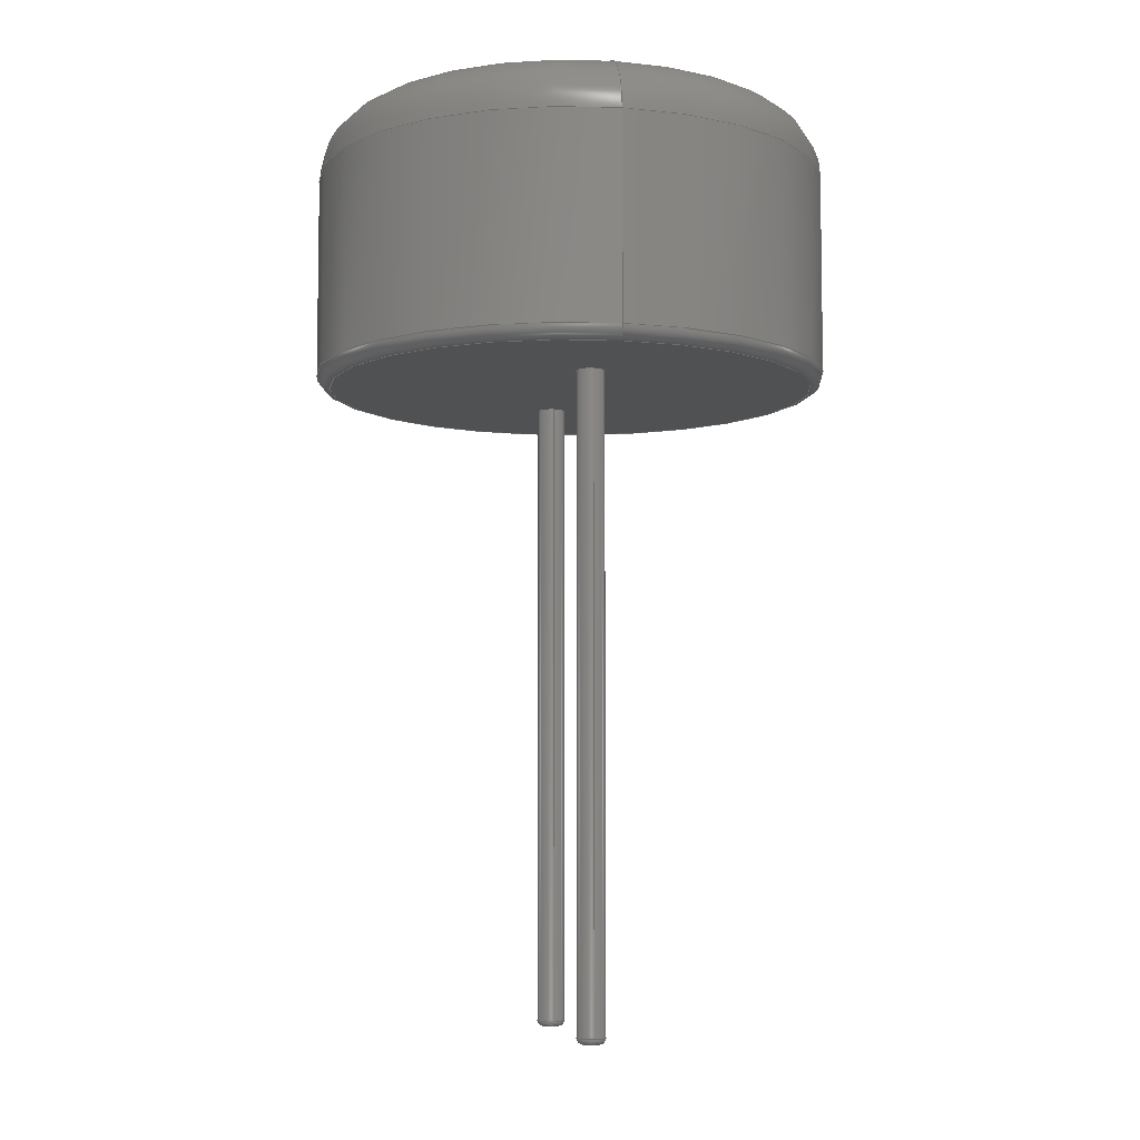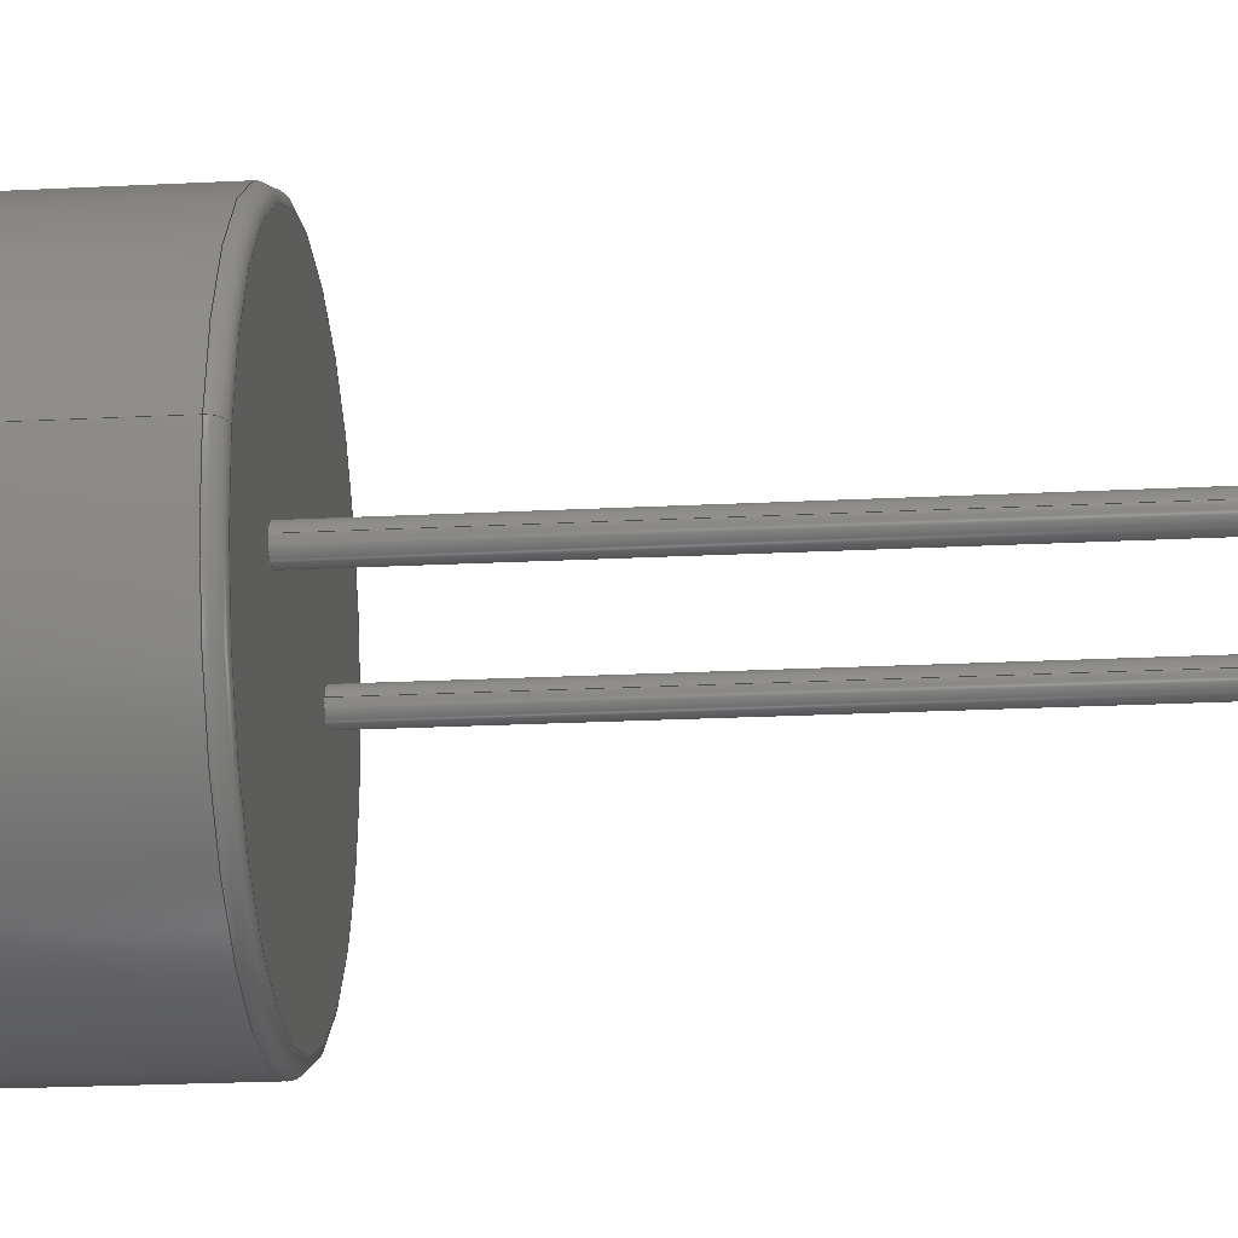
<metadata>
{"format":"step","ext":"step","renderer":"f3d","projection":"perspective","resolution":1024,"background":"white","views":[{"elev":-6.8,"azim":79.3,"up":"+Z"},{"elev":-25.9,"azim":94.4,"up":"+Y"}]}
</metadata>
<code>
ISO-10303-21;
DATA;
#1 = APPLICATION_PROTOCOL_DEFINITION('international standard',
'automotive_design',2000,#2);
#2 = APPLICATION_CONTEXT(
'core data for automotive mechanical design processes');
#3 = SHAPE_DEFINITION_REPRESENTATION(#4,#10);
#4 = PRODUCT_DEFINITION_SHAPE('','',#5);
#5 = PRODUCT_DEFINITION('design','',#6,#9);
#6 = PRODUCT_DEFINITION_FORMATION('','',#7);
#7 = PRODUCT('Buzzer_TDK_PS1240P02BT_D122mm_H65mm',
'Buzzer_TDK_PS1240P02BT_D122mm_H65mm','',(#8));
#8 = PRODUCT_CONTEXT('',#2,'mechanical');
#9 = PRODUCT_DEFINITION_CONTEXT('part definition',#2,'design');
#10 = ADVANCED_BREP_SHAPE_REPRESENTATION('',(#11,#15),#307);
#11 = AXIS2_PLACEMENT_3D('',#12,#13,#14);
#12 = CARTESIAN_POINT('',(0,0,0));
#13 = DIRECTION('',(0,0,1));
#14 = DIRECTION('',(1,0,-0));
#15 = MANIFOLD_SOLID_BREP('',#16);
#16 = CLOSED_SHELL('',(#17,#51,#76,#85,#116,#142,#167,#192,#218,#244,
#253,#273,#298));
#17 = ADVANCED_FACE('',(#18),#46,.T.);
#18 = FACE_BOUND('',#19,.F.);
#19 = EDGE_LOOP('',(#20,#31,#38,#39));
#20 = ORIENTED_EDGE('',*,*,#21,.F.);
#21 = EDGE_CURVE('',#22,#24,#26,.T.);
#22 = VERTEX_POINT('',#23);
#23 = CARTESIAN_POINT('',(0.325,0,-14.87));
#24 = VERTEX_POINT('',#25);
#25 = CARTESIAN_POINT('',(0.195,0,-15));
#26 = CIRCLE('',#27,0.13);
#27 = AXIS2_PLACEMENT_3D('',#28,#29,#30);
#28 = CARTESIAN_POINT('',(0.195,0,-14.87));
#29 = DIRECTION('',(-0,1,0));
#30 = DIRECTION('',(1,0,0));
#31 = ORIENTED_EDGE('',*,*,#32,.T.);
#32 = EDGE_CURVE('',#22,#22,#33,.T.);
#33 = CIRCLE('',#34,0.325);
#34 = AXIS2_PLACEMENT_3D('',#35,#36,#37);
#35 = CARTESIAN_POINT('',(0,0,-14.87));
#36 = DIRECTION('',(0,0,1));
#37 = DIRECTION('',(1,0,0));
#38 = ORIENTED_EDGE('',*,*,#21,.T.);
#39 = ORIENTED_EDGE('',*,*,#40,.F.);
#40 = EDGE_CURVE('',#24,#24,#41,.T.);
#41 = CIRCLE('',#42,0.195);
#42 = AXIS2_PLACEMENT_3D('',#43,#44,#45);
#43 = CARTESIAN_POINT('',(0,0,-15));
#44 = DIRECTION('',(0,0,1));
#45 = DIRECTION('',(1,0,0));
#46 = TOROIDAL_SURFACE('',#47,0.195,0.13);
#47 = AXIS2_PLACEMENT_3D('',#48,#49,#50);
#48 = CARTESIAN_POINT('',(0,0,-14.87));
#49 = DIRECTION('',(-0,-0,-1));
#50 = DIRECTION('',(1,0,0));
#51 = ADVANCED_FACE('',(#52),#71,.T.);
#52 = FACE_BOUND('',#53,.T.);
#53 = EDGE_LOOP('',(#54,#63,#69,#70));
#54 = ORIENTED_EDGE('',*,*,#55,.F.);
#55 = EDGE_CURVE('',#56,#56,#58,.T.);
#56 = VERTEX_POINT('',#57);
#57 = CARTESIAN_POINT('',(0.325,0,0.03));
#58 = CIRCLE('',#59,0.325);
#59 = AXIS2_PLACEMENT_3D('',#60,#61,#62);
#60 = CARTESIAN_POINT('',(0,0,0.03));
#61 = DIRECTION('',(0,0,1));
#62 = DIRECTION('',(1,0,0));
#63 = ORIENTED_EDGE('',*,*,#64,.T.);
#64 = EDGE_CURVE('',#56,#22,#65,.T.);
#65 = LINE('',#66,#67);
#66 = CARTESIAN_POINT('',(0.325,0,1.03));
#67 = VECTOR('',#68,1);
#68 = DIRECTION('',(-0,-0,-1));
#69 = ORIENTED_EDGE('',*,*,#32,.T.);
#70 = ORIENTED_EDGE('',*,*,#64,.F.);
#71 = CYLINDRICAL_SURFACE('',#72,0.325);
#72 = AXIS2_PLACEMENT_3D('',#73,#74,#75);
#73 = CARTESIAN_POINT('',(0,0,1.03));
#74 = DIRECTION('',(0,0,1));
#75 = DIRECTION('',(1,0,0));
#76 = ADVANCED_FACE('',(#77),#80,.F.);
#77 = FACE_BOUND('',#78,.F.);
#78 = EDGE_LOOP('',(#79));
#79 = ORIENTED_EDGE('',*,*,#40,.T.);
#80 = PLANE('',#81);
#81 = AXIS2_PLACEMENT_3D('',#82,#83,#84);
#82 = CARTESIAN_POINT('',(-1.644e-17,3.169e-18,-15)
);
#83 = DIRECTION('',(0,0,1));
#84 = DIRECTION('',(1,0,0));
#85 = ADVANCED_FACE('',(#86,#97,#100),#111,.F.);
#86 = FACE_BOUND('',#87,.F.);
#87 = EDGE_LOOP('',(#88));
#88 = ORIENTED_EDGE('',*,*,#89,.T.);
#89 = EDGE_CURVE('',#90,#90,#92,.T.);
#90 = VERTEX_POINT('',#91);
#91 = CARTESIAN_POINT('',(8.2,1.336e-51,0.03));
#92 = CIRCLE('',#93,5.7);
#93 = AXIS2_PLACEMENT_3D('',#94,#95,#96);
#94 = CARTESIAN_POINT('',(2.5,0,0.03));
#95 = DIRECTION('',(-1.141e-34,2.08e-35,1));
#96 = DIRECTION('',(1,1.673e-52,1.141e-34));
#97 = FACE_BOUND('',#98,.F.);
#98 = EDGE_LOOP('',(#99));
#99 = ORIENTED_EDGE('',*,*,#55,.F.);
#100 = FACE_BOUND('',#101,.F.);
#101 = EDGE_LOOP('',(#102));
#102 = ORIENTED_EDGE('',*,*,#103,.F.);
#103 = EDGE_CURVE('',#104,#104,#106,.T.);
#104 = VERTEX_POINT('',#105);
#105 = CARTESIAN_POINT('',(5.325,0,0.03));
#106 = CIRCLE('',#107,0.325);
#107 = AXIS2_PLACEMENT_3D('',#108,#109,#110);
#108 = CARTESIAN_POINT('',(5,0,0.03));
#109 = DIRECTION('',(0,0,1));
#110 = DIRECTION('',(1,0,0));
#111 = PLANE('',#112);
#112 = AXIS2_PLACEMENT_3D('',#113,#114,#115);
#113 = CARTESIAN_POINT('',(2.5,-1.702e-17,0.03));
#114 = DIRECTION('',(-1.141e-34,2.08e-35,1));
#115 = DIRECTION('',(1,0,1.141e-34));
#116 = ADVANCED_FACE('',(#117),#137,.T.);
#117 = FACE_BOUND('',#118,.F.);
#118 = EDGE_LOOP('',(#119,#128,#135,#136));
#119 = ORIENTED_EDGE('',*,*,#120,.F.);
#120 = EDGE_CURVE('',#121,#90,#123,.T.);
#121 = VERTEX_POINT('',#122);
#122 = CARTESIAN_POINT('',(8.5,6.241e-36,0.33));
#123 = CIRCLE('',#124,0.3);
#124 = AXIS2_PLACEMENT_3D('',#125,#126,#127);
#125 = CARTESIAN_POINT('',(8.2,3.121e-37,0.33));
#126 = DIRECTION('',(1.04e-36,1,-2.08e-35));
#127 = DIRECTION('',(1,-1.04e-36,1.141e-34));
#128 = ORIENTED_EDGE('',*,*,#129,.T.);
#129 = EDGE_CURVE('',#121,#121,#130,.T.);
#130 = CIRCLE('',#131,6);
#131 = AXIS2_PLACEMENT_3D('',#132,#133,#134);
#132 = CARTESIAN_POINT('',(2.5,6.241e-36,0.33));
#133 = DIRECTION('',(-1.141e-34,2.08e-35,1));
#134 = DIRECTION('',(1,1.673e-52,1.141e-34));
#135 = ORIENTED_EDGE('',*,*,#120,.T.);
#136 = ORIENTED_EDGE('',*,*,#89,.F.);
#137 = TOROIDAL_SURFACE('',#138,5.7,0.3);
#138 = AXIS2_PLACEMENT_3D('',#139,#140,#141);
#139 = CARTESIAN_POINT('',(2.5,6.241e-36,0.33));
#140 = DIRECTION('',(1.141e-34,-2.08e-35,-1));
#141 = DIRECTION('',(1,1.673e-52,1.141e-34));
#142 = ADVANCED_FACE('',(#143),#162,.T.);
#143 = FACE_BOUND('',#144,.T.);
#144 = EDGE_LOOP('',(#145,#146,#154,#161));
#145 = ORIENTED_EDGE('',*,*,#103,.F.);
#146 = ORIENTED_EDGE('',*,*,#147,.T.);
#147 = EDGE_CURVE('',#104,#148,#150,.T.);
#148 = VERTEX_POINT('',#149);
#149 = CARTESIAN_POINT('',(5.325,0,-14.87));
#150 = LINE('',#151,#152);
#151 = CARTESIAN_POINT('',(5.325,0,1.03));
#152 = VECTOR('',#153,1);
#153 = DIRECTION('',(-0,-0,-1));
#154 = ORIENTED_EDGE('',*,*,#155,.T.);
#155 = EDGE_CURVE('',#148,#148,#156,.T.);
#156 = CIRCLE('',#157,0.325);
#157 = AXIS2_PLACEMENT_3D('',#158,#159,#160);
#158 = CARTESIAN_POINT('',(5,0,-14.87));
#159 = DIRECTION('',(0,0,1));
#160 = DIRECTION('',(1,0,0));
#161 = ORIENTED_EDGE('',*,*,#147,.F.);
#162 = CYLINDRICAL_SURFACE('',#163,0.325);
#163 = AXIS2_PLACEMENT_3D('',#164,#165,#166);
#164 = CARTESIAN_POINT('',(5,0,1.03));
#165 = DIRECTION('',(0,0,1));
#166 = DIRECTION('',(1,0,0));
#167 = ADVANCED_FACE('',(#168),#187,.T.);
#168 = FACE_BOUND('',#169,.F.);
#169 = EDGE_LOOP('',(#170,#178,#185,#186));
#170 = ORIENTED_EDGE('',*,*,#171,.T.);
#171 = EDGE_CURVE('',#121,#172,#174,.T.);
#172 = VERTEX_POINT('',#173);
#173 = CARTESIAN_POINT('',(8.5,-3.082e-35,5.049));
#174 = LINE('',#175,#176);
#175 = CARTESIAN_POINT('',(8.5,0,0.03));
#176 = VECTOR('',#177,1);
#177 = DIRECTION('',(0,0,1));
#178 = ORIENTED_EDGE('',*,*,#179,.T.);
#179 = EDGE_CURVE('',#172,#172,#180,.T.);
#180 = CIRCLE('',#181,6);
#181 = AXIS2_PLACEMENT_3D('',#182,#183,#184);
#182 = CARTESIAN_POINT('',(2.5,-3.082e-35,5.049));
#183 = DIRECTION('',(-1.141e-34,2.08e-35,1));
#184 = DIRECTION('',(1,2.374e-69,1.141e-34));
#185 = ORIENTED_EDGE('',*,*,#171,.F.);
#186 = ORIENTED_EDGE('',*,*,#129,.F.);
#187 = CYLINDRICAL_SURFACE('',#188,6);
#188 = AXIS2_PLACEMENT_3D('',#189,#190,#191);
#189 = CARTESIAN_POINT('',(2.5,0,0.03));
#190 = DIRECTION('',(-0,-0,-1));
#191 = DIRECTION('',(1,0,0));
#192 = ADVANCED_FACE('',(#193),#213,.T.);
#193 = FACE_BOUND('',#194,.F.);
#194 = EDGE_LOOP('',(#195,#204,#205,#206));
#195 = ORIENTED_EDGE('',*,*,#196,.F.);
#196 = EDGE_CURVE('',#148,#197,#199,.T.);
#197 = VERTEX_POINT('',#198);
#198 = CARTESIAN_POINT('',(5.195,0,-15));
#199 = CIRCLE('',#200,0.13);
#200 = AXIS2_PLACEMENT_3D('',#201,#202,#203);
#201 = CARTESIAN_POINT('',(5.195,0,-14.87));
#202 = DIRECTION('',(-0,1,0));
#203 = DIRECTION('',(1,0,0));
#204 = ORIENTED_EDGE('',*,*,#155,.T.);
#205 = ORIENTED_EDGE('',*,*,#196,.T.);
#206 = ORIENTED_EDGE('',*,*,#207,.F.);
#207 = EDGE_CURVE('',#197,#197,#208,.T.);
#208 = CIRCLE('',#209,0.195);
#209 = AXIS2_PLACEMENT_3D('',#210,#211,#212);
#210 = CARTESIAN_POINT('',(5,0,-15));
#211 = DIRECTION('',(0,0,1));
#212 = DIRECTION('',(1,0,0));
#213 = TOROIDAL_SURFACE('',#214,0.195,0.13);
#214 = AXIS2_PLACEMENT_3D('',#215,#216,#217);
#215 = CARTESIAN_POINT('',(5,0,-14.87));
#216 = DIRECTION('',(-0,-0,-1));
#217 = DIRECTION('',(1,0,0));
#218 = ADVANCED_FACE('',(#219),#239,.T.);
#219 = FACE_BOUND('',#220,.T.);
#220 = EDGE_LOOP('',(#221,#230,#231,#232));
#221 = ORIENTED_EDGE('',*,*,#222,.F.);
#222 = EDGE_CURVE('',#172,#223,#225,.T.);
#223 = VERTEX_POINT('',#224);
#224 = CARTESIAN_POINT('',(7.019,0,6.53));
#225 = CIRCLE('',#226,1.481);
#226 = AXIS2_PLACEMENT_3D('',#227,#228,#229);
#227 = CARTESIAN_POINT('',(7.019,-3.082e-35,
5.049));
#228 = DIRECTION('',(0,-1,2.08e-35));
#229 = DIRECTION('',(1,2.374e-69,1.141e-34));
#230 = ORIENTED_EDGE('',*,*,#179,.T.);
#231 = ORIENTED_EDGE('',*,*,#222,.T.);
#232 = ORIENTED_EDGE('',*,*,#233,.F.);
#233 = EDGE_CURVE('',#223,#223,#234,.T.);
#234 = CIRCLE('',#235,4.519);
#235 = AXIS2_PLACEMENT_3D('',#236,#237,#238);
#236 = CARTESIAN_POINT('',(2.5,0,6.53));
#237 = DIRECTION('',(-1.141e-34,2.08e-35,1));
#238 = DIRECTION('',(1,2.374e-69,1.141e-34));
#239 = TOROIDAL_SURFACE('',#240,4.519,1.481);
#240 = AXIS2_PLACEMENT_3D('',#241,#242,#243);
#241 = CARTESIAN_POINT('',(2.5,-3.082e-35,5.049));
#242 = DIRECTION('',(-1.141e-34,2.08e-35,1));
#243 = DIRECTION('',(1,2.374e-69,1.141e-34));
#244 = ADVANCED_FACE('',(#245),#248,.F.);
#245 = FACE_BOUND('',#246,.F.);
#246 = EDGE_LOOP('',(#247));
#247 = ORIENTED_EDGE('',*,*,#207,.T.);
#248 = PLANE('',#249);
#249 = AXIS2_PLACEMENT_3D('',#250,#251,#252);
#250 = CARTESIAN_POINT('',(5,-6.257e-17,-15));
#251 = DIRECTION('',(0,0,1));
#252 = DIRECTION('',(1,0,0));
#253 = ADVANCED_FACE('',(#254,#257),#268,.T.);
#254 = FACE_BOUND('',#255,.T.);
#255 = EDGE_LOOP('',(#256));
#256 = ORIENTED_EDGE('',*,*,#233,.T.);
#257 = FACE_BOUND('',#258,.T.);
#258 = EDGE_LOOP('',(#259));
#259 = ORIENTED_EDGE('',*,*,#260,.T.);
#260 = EDGE_CURVE('',#261,#261,#263,.T.);
#261 = VERTEX_POINT('',#262);
#262 = CARTESIAN_POINT('',(3.5,0,6.53));
#263 = CIRCLE('',#264,1);
#264 = AXIS2_PLACEMENT_3D('',#265,#266,#267);
#265 = CARTESIAN_POINT('',(2.5,0,6.53));
#266 = DIRECTION('',(0,0,-1));
#267 = DIRECTION('',(1,0,0));
#268 = PLANE('',#269);
#269 = AXIS2_PLACEMENT_3D('',#270,#271,#272);
#270 = CARTESIAN_POINT('',(2.5,-1.702e-17,6.53));
#271 = DIRECTION('',(-1.141e-34,2.08e-35,1));
#272 = DIRECTION('',(1,0,1.141e-34));
#273 = ADVANCED_FACE('',(#274),#293,.F.);
#274 = FACE_BOUND('',#275,.T.);
#275 = EDGE_LOOP('',(#276,#285,#291,#292));
#276 = ORIENTED_EDGE('',*,*,#277,.F.);
#277 = EDGE_CURVE('',#278,#278,#280,.T.);
#278 = VERTEX_POINT('',#279);
#279 = CARTESIAN_POINT('',(3.5,0,6.33));
#280 = CIRCLE('',#281,1);
#281 = AXIS2_PLACEMENT_3D('',#282,#283,#284);
#282 = CARTESIAN_POINT('',(2.5,0,6.33));
#283 = DIRECTION('',(0,0,1));
#284 = DIRECTION('',(1,0,0));
#285 = ORIENTED_EDGE('',*,*,#286,.T.);
#286 = EDGE_CURVE('',#278,#261,#287,.T.);
#287 = LINE('',#288,#289);
#288 = CARTESIAN_POINT('',(3.5,0,1.33));
#289 = VECTOR('',#290,1);
#290 = DIRECTION('',(0,0,1));
#291 = ORIENTED_EDGE('',*,*,#260,.F.);
#292 = ORIENTED_EDGE('',*,*,#286,.F.);
#293 = CYLINDRICAL_SURFACE('',#294,1);
#294 = AXIS2_PLACEMENT_3D('',#295,#296,#297);
#295 = CARTESIAN_POINT('',(2.5,0,1.33));
#296 = DIRECTION('',(-0,-0,-1));
#297 = DIRECTION('',(1,0,0));
#298 = ADVANCED_FACE('',(#299),#302,.T.);
#299 = FACE_BOUND('',#300,.T.);
#300 = EDGE_LOOP('',(#301));
#301 = ORIENTED_EDGE('',*,*,#277,.T.);
#302 = PLANE('',#303);
#303 = AXIS2_PLACEMENT_3D('',#304,#305,#306);
#304 = CARTESIAN_POINT('',(2.5,8.738e-17,6.33));
#305 = DIRECTION('',(-2.465e-31,-8.161e-33,1));
#306 = DIRECTION('',(1,0,2.465e-31));
#307 = ( GEOMETRIC_REPRESENTATION_CONTEXT(3)
GLOBAL_UNCERTAINTY_ASSIGNED_CONTEXT((#311)) GLOBAL_UNIT_ASSIGNED_CONTEXT
((#308,#309,#310)) REPRESENTATION_CONTEXT('Context #1',
'3D Context with UNIT and UNCERTAINTY') );
#308 = ( LENGTH_UNIT() NAMED_UNIT(*) SI_UNIT(.MILLI.,.METRE.) );
#309 = ( NAMED_UNIT(*) PLANE_ANGLE_UNIT() SI_UNIT($,.RADIAN.) );
#310 = ( NAMED_UNIT(*) SI_UNIT($,.STERADIAN.) SOLID_ANGLE_UNIT() );
#311 = UNCERTAINTY_MEASURE_WITH_UNIT(LENGTH_MEASURE(1e-07),#308,
'distance_accuracy_value','confusion accuracy');
#312 = PRODUCT_RELATED_PRODUCT_CATEGORY('part',$,(#7));
#313 = MECHANICAL_DESIGN_GEOMETRIC_PRESENTATION_REPRESENTATION('',(#314,
#322,#329,#336,#344,#351,#358,#365,#372,#379,#386,#393,#400),#307);
#314 = STYLED_ITEM('color',(#315),#17);
#315 = PRESENTATION_STYLE_ASSIGNMENT((#316));
#316 = SURFACE_STYLE_USAGE(.BOTH.,#317);
#317 = SURFACE_SIDE_STYLE('',(#318));
#318 = SURFACE_STYLE_FILL_AREA(#319);
#319 = FILL_AREA_STYLE('',(#320));
#320 = FILL_AREA_STYLE_COLOUR('',#321);
#321 = COLOUR_RGB('',0.824,0.82,0.781);
#322 = STYLED_ITEM('color',(#323),#51);
#323 = PRESENTATION_STYLE_ASSIGNMENT((#324));
#324 = SURFACE_STYLE_USAGE(.BOTH.,#325);
#325 = SURFACE_SIDE_STYLE('',(#326));
#326 = SURFACE_STYLE_FILL_AREA(#327);
#327 = FILL_AREA_STYLE('',(#328));
#328 = FILL_AREA_STYLE_COLOUR('',#321);
#329 = STYLED_ITEM('color',(#330),#76);
#330 = PRESENTATION_STYLE_ASSIGNMENT((#331));
#331 = SURFACE_STYLE_USAGE(.BOTH.,#332);
#332 = SURFACE_SIDE_STYLE('',(#333));
#333 = SURFACE_STYLE_FILL_AREA(#334);
#334 = FILL_AREA_STYLE('',(#335));
#335 = FILL_AREA_STYLE_COLOUR('',#321);
#336 = STYLED_ITEM('color',(#337),#85);
#337 = PRESENTATION_STYLE_ASSIGNMENT((#338));
#338 = SURFACE_STYLE_USAGE(.BOTH.,#339);
#339 = SURFACE_SIDE_STYLE('',(#340));
#340 = SURFACE_STYLE_FILL_AREA(#341);
#341 = FILL_AREA_STYLE('',(#342));
#342 = FILL_AREA_STYLE_COLOUR('',#343);
#343 = COLOUR_RGB('',0.148,0.145,0.145);
#344 = STYLED_ITEM('color',(#345),#116);
#345 = PRESENTATION_STYLE_ASSIGNMENT((#346));
#346 = SURFACE_STYLE_USAGE(.BOTH.,#347);
#347 = SURFACE_SIDE_STYLE('',(#348));
#348 = SURFACE_STYLE_FILL_AREA(#349);
#349 = FILL_AREA_STYLE('',(#350));
#350 = FILL_AREA_STYLE_COLOUR('',#343);
#351 = STYLED_ITEM('color',(#352),#142);
#352 = PRESENTATION_STYLE_ASSIGNMENT((#353));
#353 = SURFACE_STYLE_USAGE(.BOTH.,#354);
#354 = SURFACE_SIDE_STYLE('',(#355));
#355 = SURFACE_STYLE_FILL_AREA(#356);
#356 = FILL_AREA_STYLE('',(#357));
#357 = FILL_AREA_STYLE_COLOUR('',#321);
#358 = STYLED_ITEM('color',(#359),#167);
#359 = PRESENTATION_STYLE_ASSIGNMENT((#360));
#360 = SURFACE_STYLE_USAGE(.BOTH.,#361);
#361 = SURFACE_SIDE_STYLE('',(#362));
#362 = SURFACE_STYLE_FILL_AREA(#363);
#363 = FILL_AREA_STYLE('',(#364));
#364 = FILL_AREA_STYLE_COLOUR('',#343);
#365 = STYLED_ITEM('color',(#366),#192);
#366 = PRESENTATION_STYLE_ASSIGNMENT((#367));
#367 = SURFACE_STYLE_USAGE(.BOTH.,#368);
#368 = SURFACE_SIDE_STYLE('',(#369));
#369 = SURFACE_STYLE_FILL_AREA(#370);
#370 = FILL_AREA_STYLE('',(#371));
#371 = FILL_AREA_STYLE_COLOUR('',#321);
#372 = STYLED_ITEM('color',(#373),#218);
#373 = PRESENTATION_STYLE_ASSIGNMENT((#374));
#374 = SURFACE_STYLE_USAGE(.BOTH.,#375);
#375 = SURFACE_SIDE_STYLE('',(#376));
#376 = SURFACE_STYLE_FILL_AREA(#377);
#377 = FILL_AREA_STYLE('',(#378));
#378 = FILL_AREA_STYLE_COLOUR('',#343);
#379 = STYLED_ITEM('color',(#380),#244);
#380 = PRESENTATION_STYLE_ASSIGNMENT((#381));
#381 = SURFACE_STYLE_USAGE(.BOTH.,#382);
#382 = SURFACE_SIDE_STYLE('',(#383));
#383 = SURFACE_STYLE_FILL_AREA(#384);
#384 = FILL_AREA_STYLE('',(#385));
#385 = FILL_AREA_STYLE_COLOUR('',#321);
#386 = STYLED_ITEM('color',(#387),#253);
#387 = PRESENTATION_STYLE_ASSIGNMENT((#388));
#388 = SURFACE_STYLE_USAGE(.BOTH.,#389);
#389 = SURFACE_SIDE_STYLE('',(#390));
#390 = SURFACE_STYLE_FILL_AREA(#391);
#391 = FILL_AREA_STYLE('',(#392));
#392 = FILL_AREA_STYLE_COLOUR('',#343);
#393 = STYLED_ITEM('color',(#394),#273);
#394 = PRESENTATION_STYLE_ASSIGNMENT((#395));
#395 = SURFACE_STYLE_USAGE(.BOTH.,#396);
#396 = SURFACE_SIDE_STYLE('',(#397));
#397 = SURFACE_STYLE_FILL_AREA(#398);
#398 = FILL_AREA_STYLE('',(#399));
#399 = FILL_AREA_STYLE_COLOUR('',#343);
#400 = STYLED_ITEM('color',(#401),#298);
#401 = PRESENTATION_STYLE_ASSIGNMENT((#402));
#402 = SURFACE_STYLE_USAGE(.BOTH.,#403);
#403 = SURFACE_SIDE_STYLE('',(#404));
#404 = SURFACE_STYLE_FILL_AREA(#405);
#405 = FILL_AREA_STYLE('',(#406));
#406 = FILL_AREA_STYLE_COLOUR('',#407);
#407 = COLOUR_RGB('',0.809,0.426,0.148);
ENDSEC;
END-ISO-10303-21;

</code>
